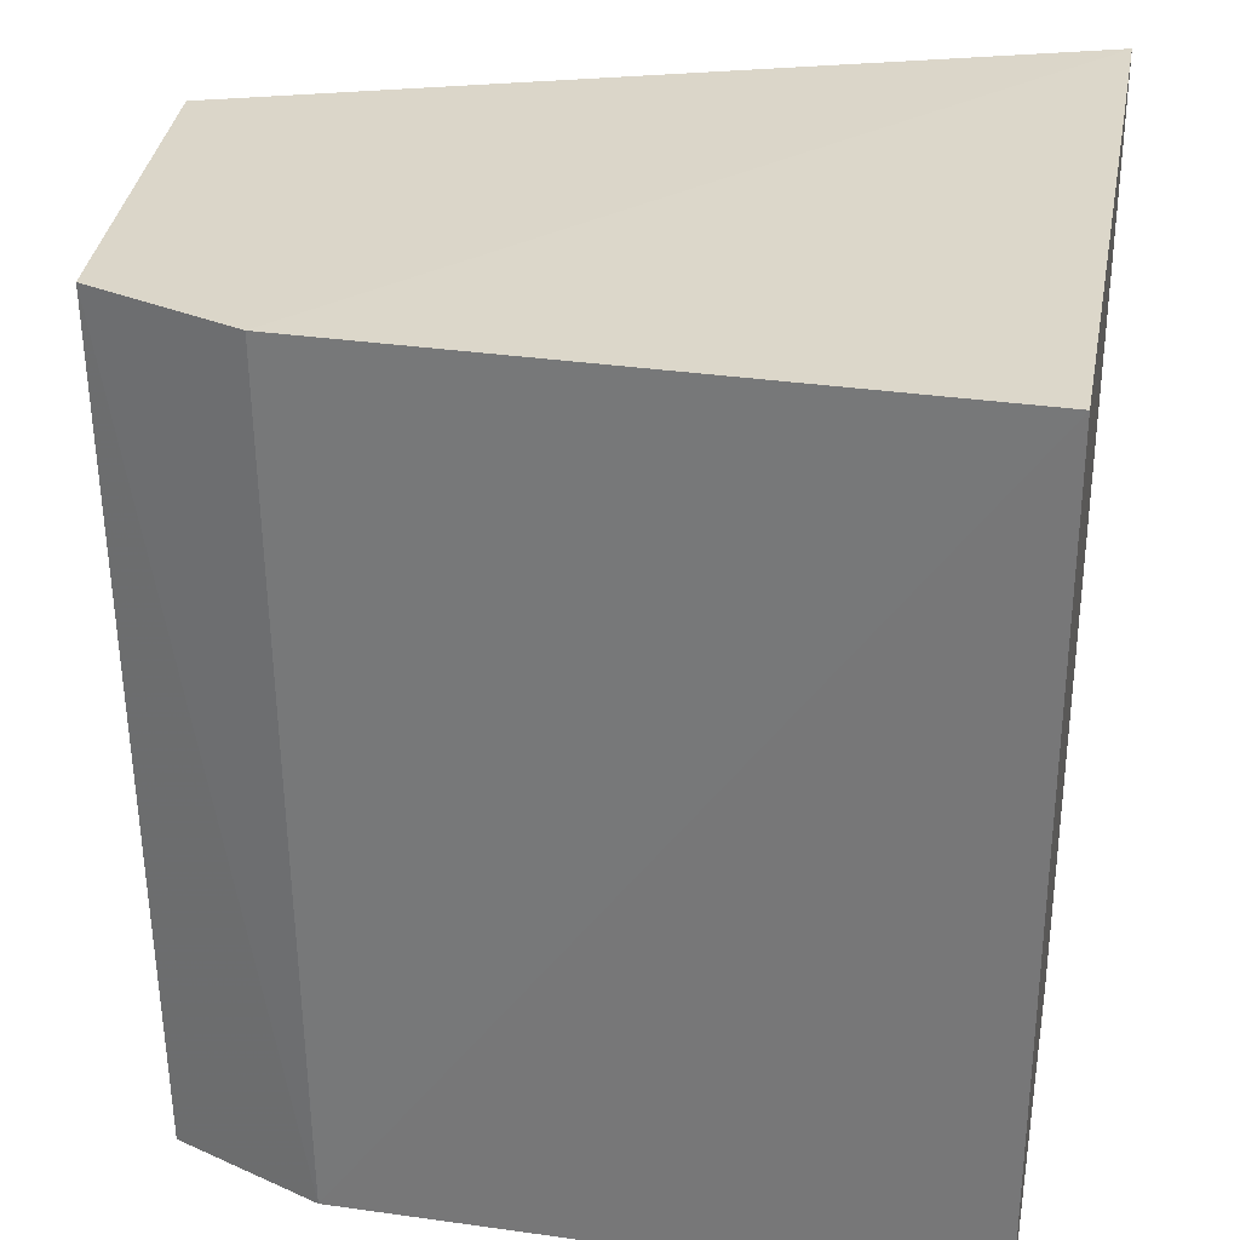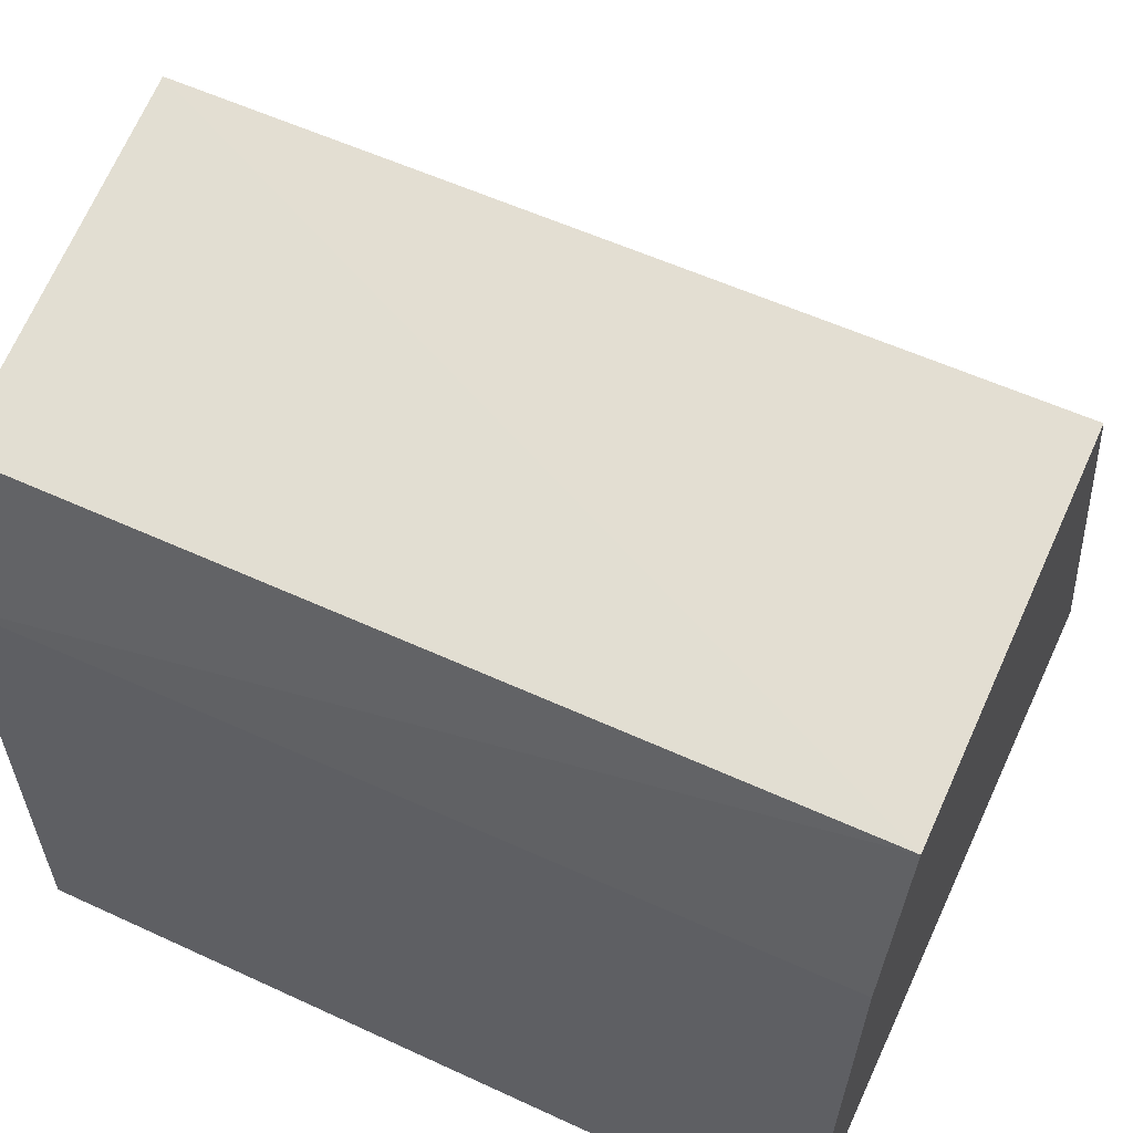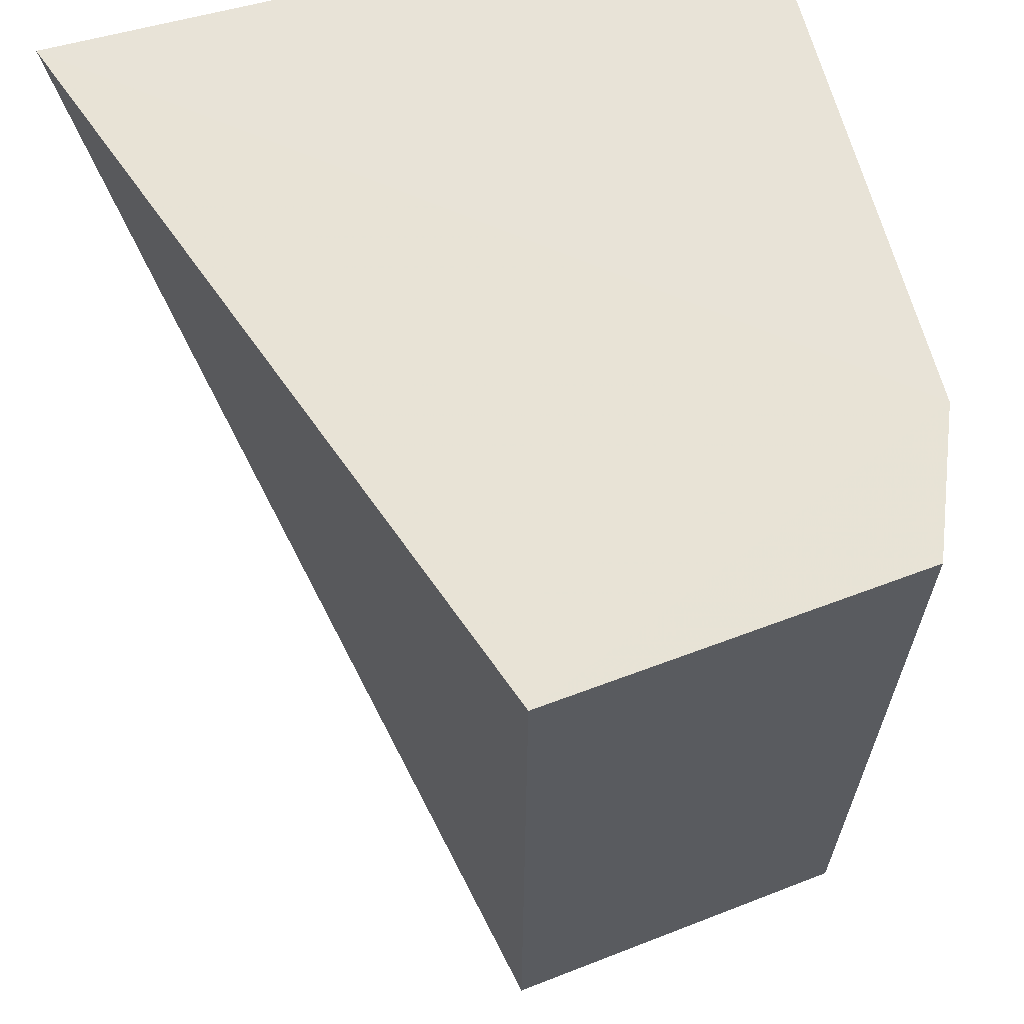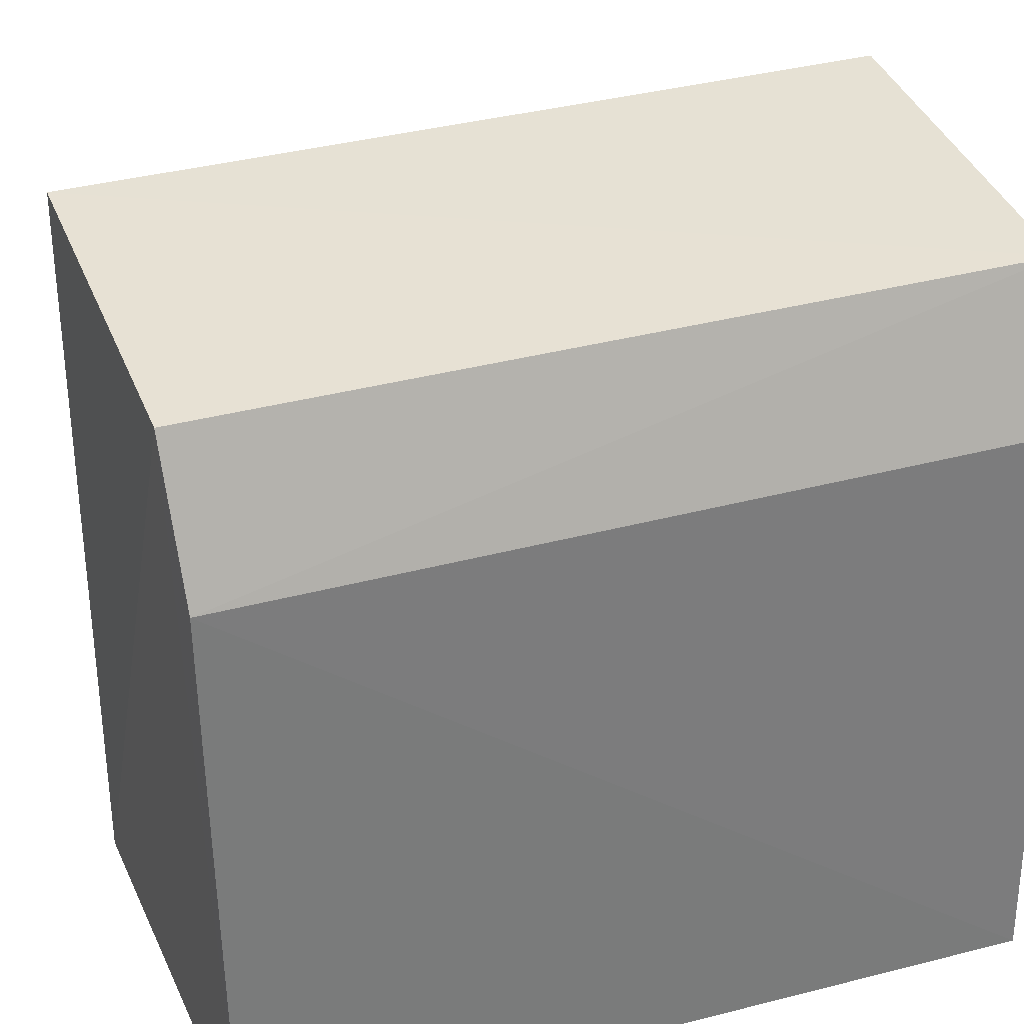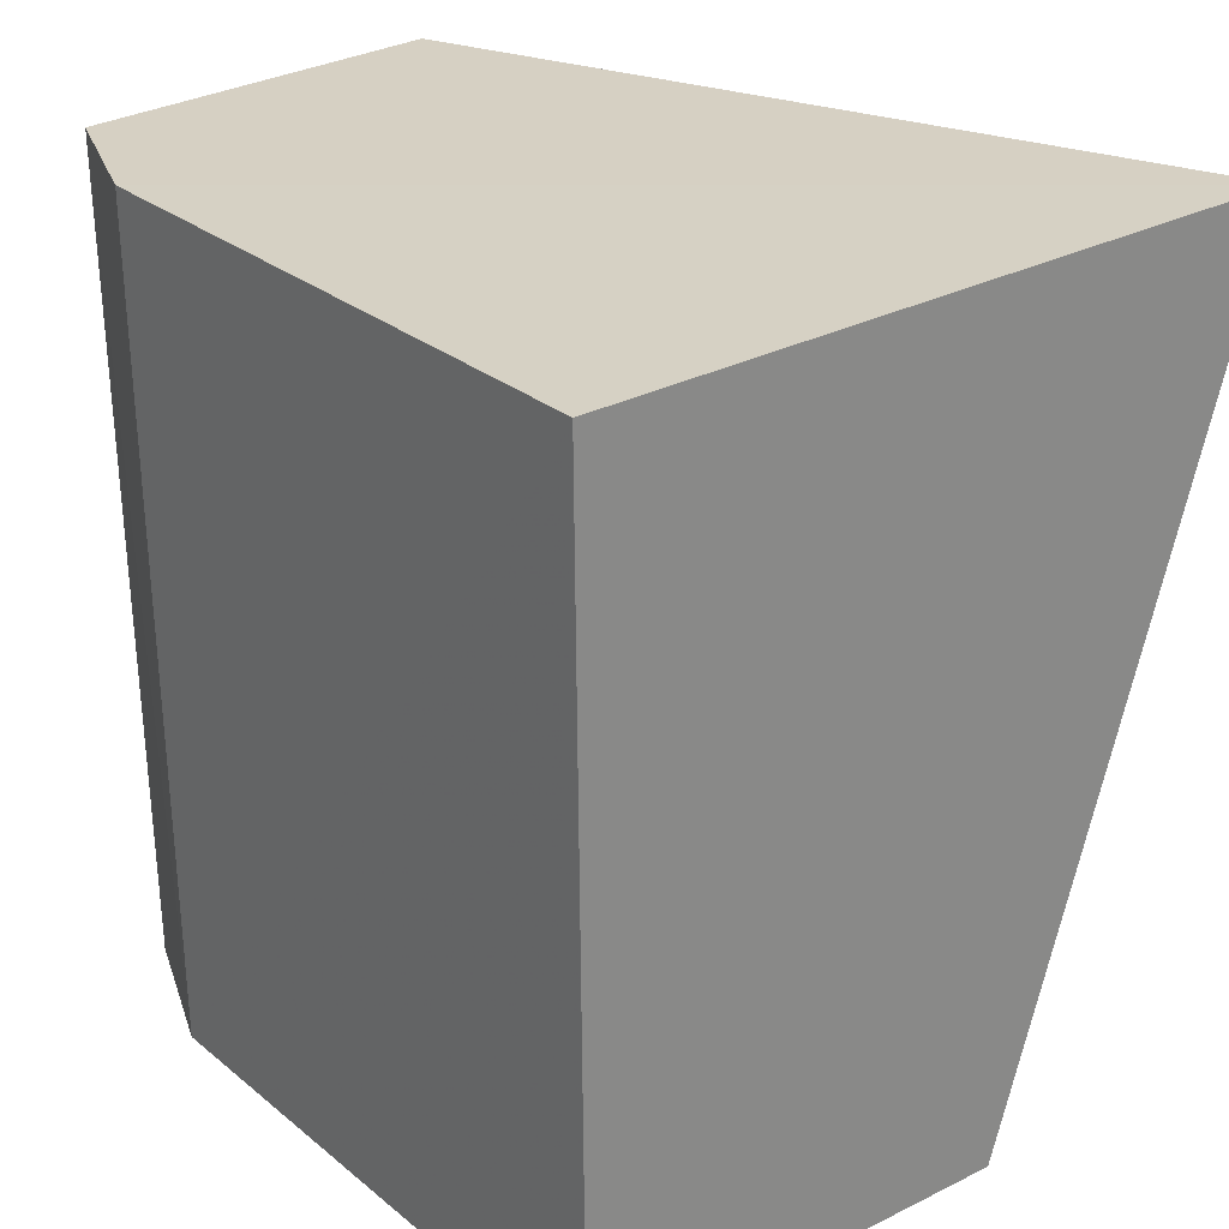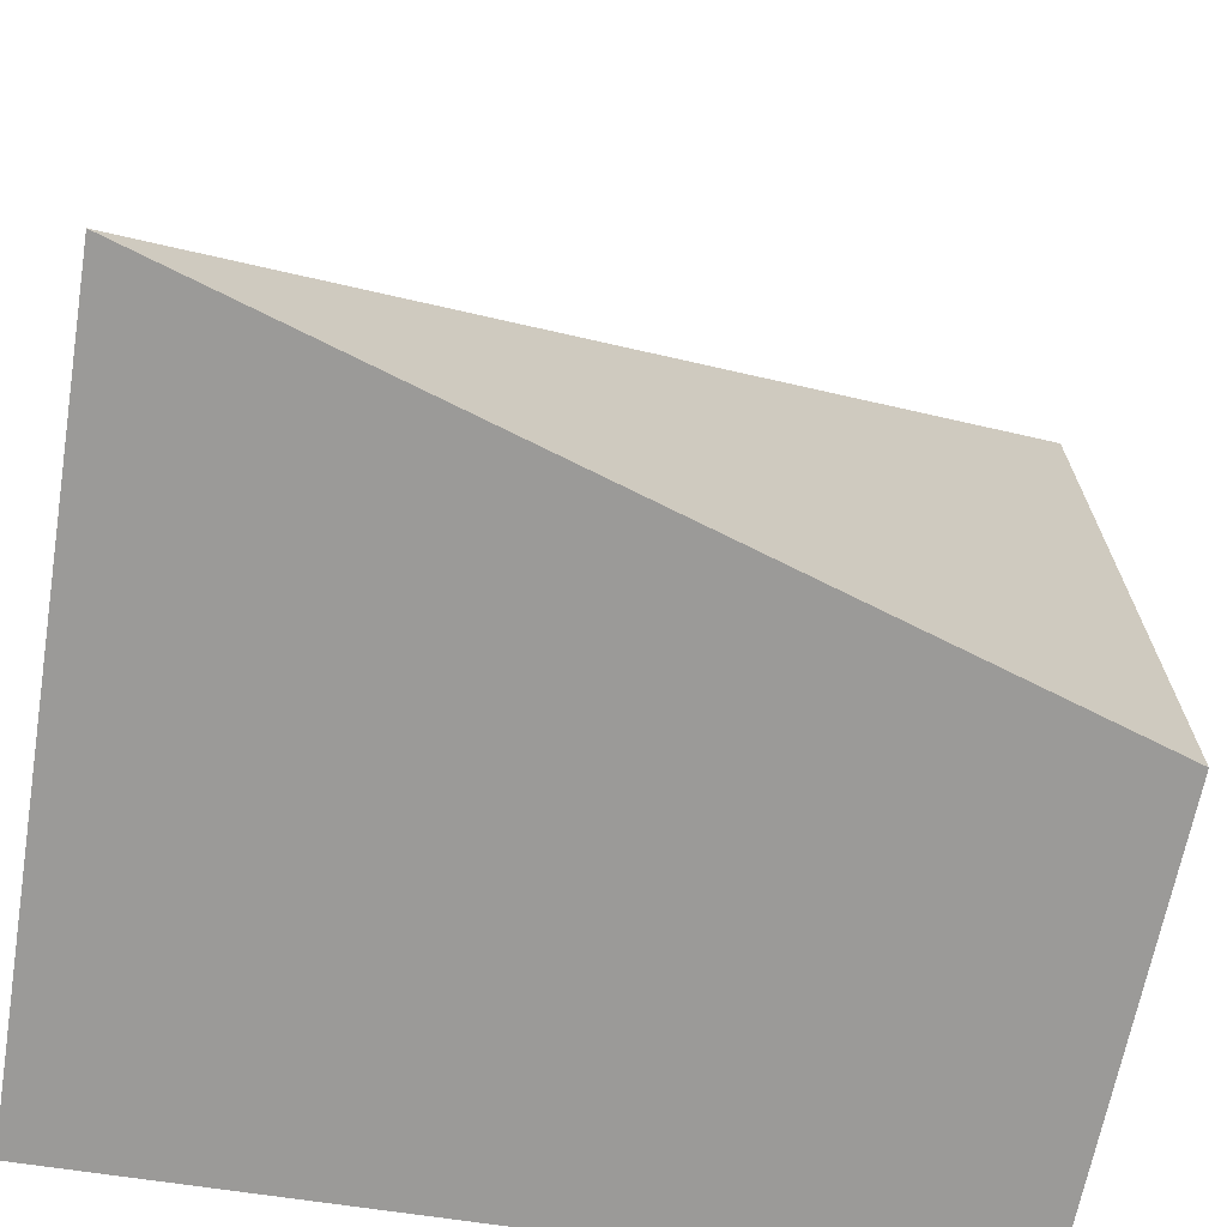
<metadata>
{"format":"obj","ext":"obj","renderer":"f3d","projection":"perspective","resolution":1024,"background":"white","views":[{"elev":30.2,"azim":-79.5,"up":"+Z"},{"elev":61.8,"azim":-65.4,"up":"+Y"},{"elev":62.3,"azim":164.3,"up":"+Z"},{"elev":33.5,"azim":-109.7,"up":"+Y"},{"elev":26.8,"azim":-39.9,"up":"+Z"},{"elev":-69.4,"azim":80.9,"up":"+Y"}]}
</metadata>
<code>
v 0.002176 0.04076 0.01789
v 0.007874 0.024 0.01798
v 0.002171 0.04051 0.0002286
v -0.005801 0.03973 0.000421
v -0.007628 0.02402 0.01791
v 0.002176 0.02402 0.0001564
v -0.005925 0.04 0.0179
v -0.007456 0.02403 0.0005854
v -0.007153 0.03661 0.000502
v -0.007233 0.03683 0.01792
f 1 2 3
f 6 3 2
f 6 4 3
f 6 2 5
f 7 1 3
f 7 3 4
f 8 6 5
f 8 4 6
f 9 7 4
f 9 8 5
f 9 4 8
f 10 5 2
f 10 2 1
f 10 1 7
f 10 9 5
f 10 7 9

</code>
